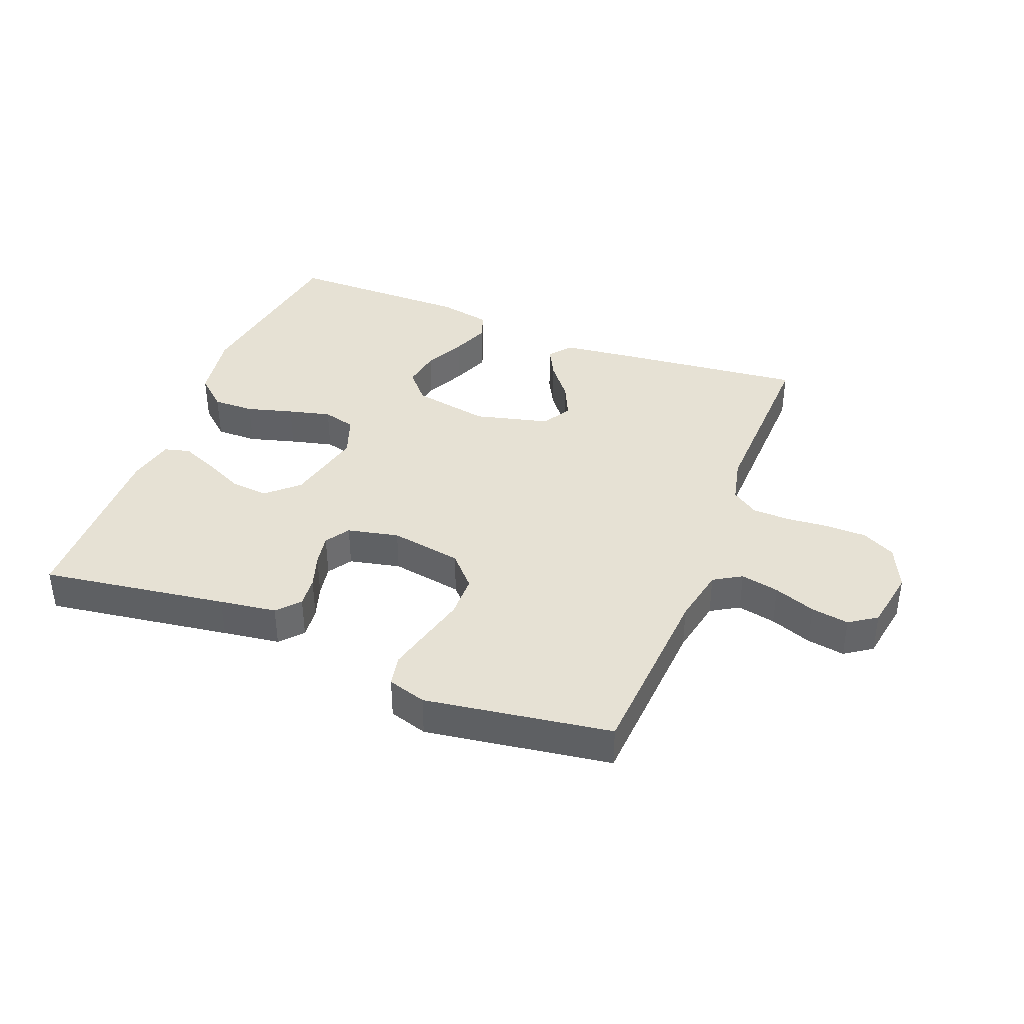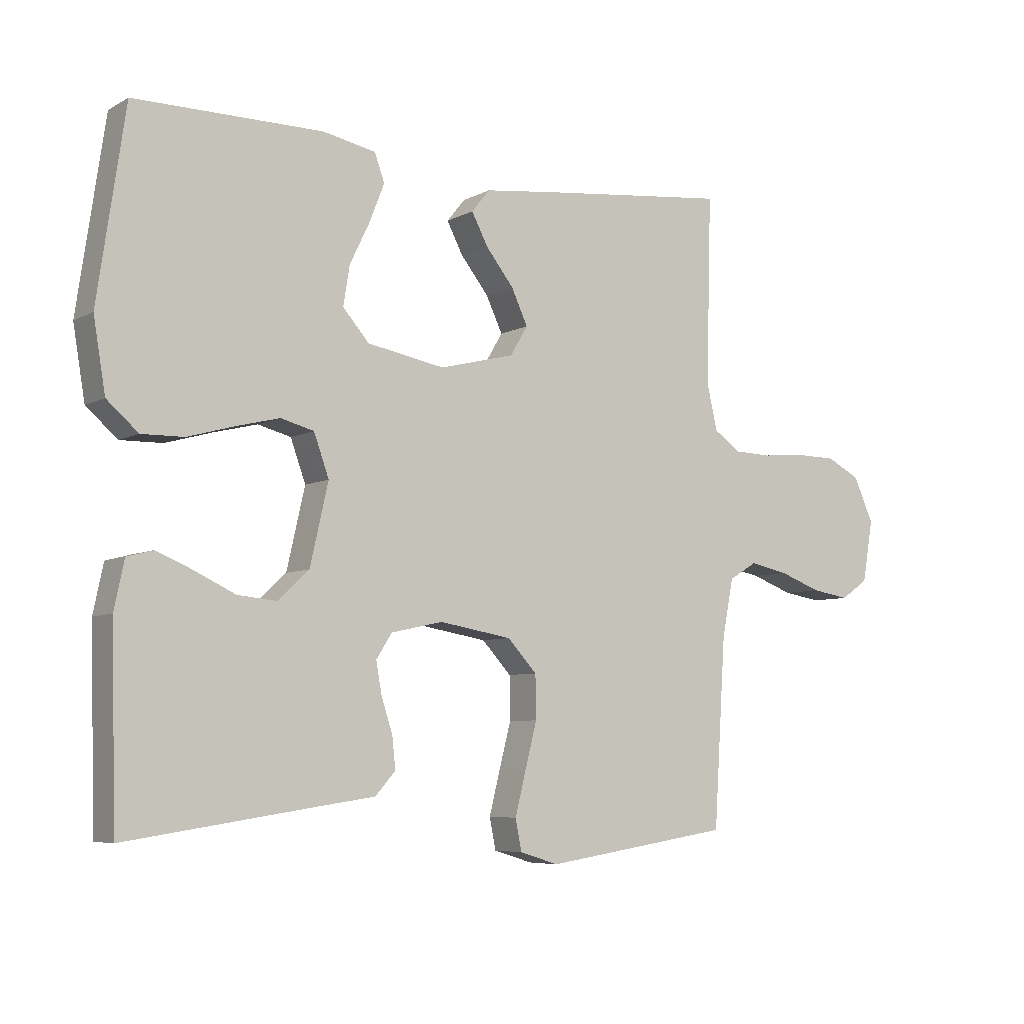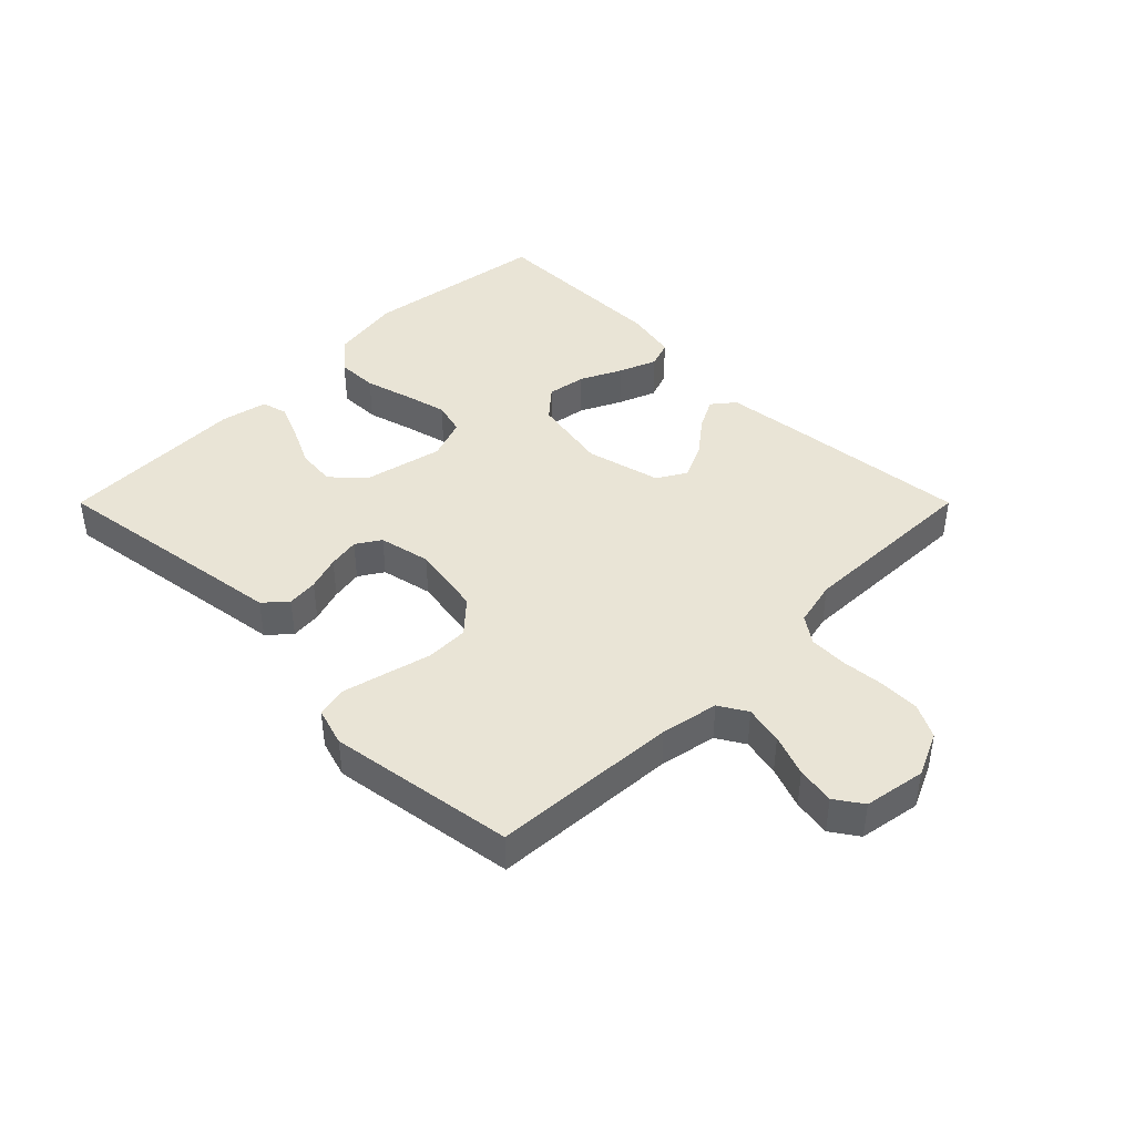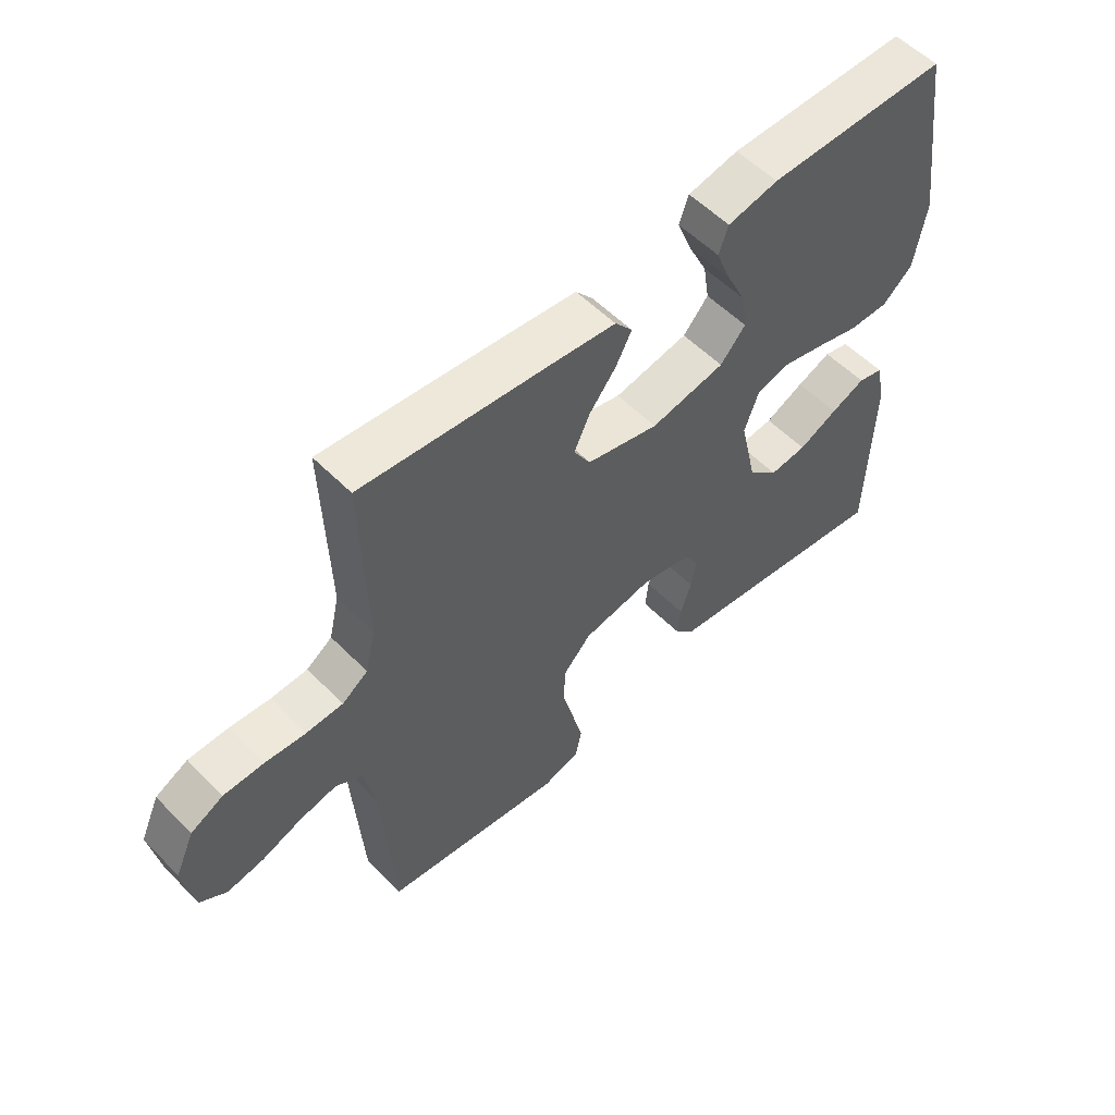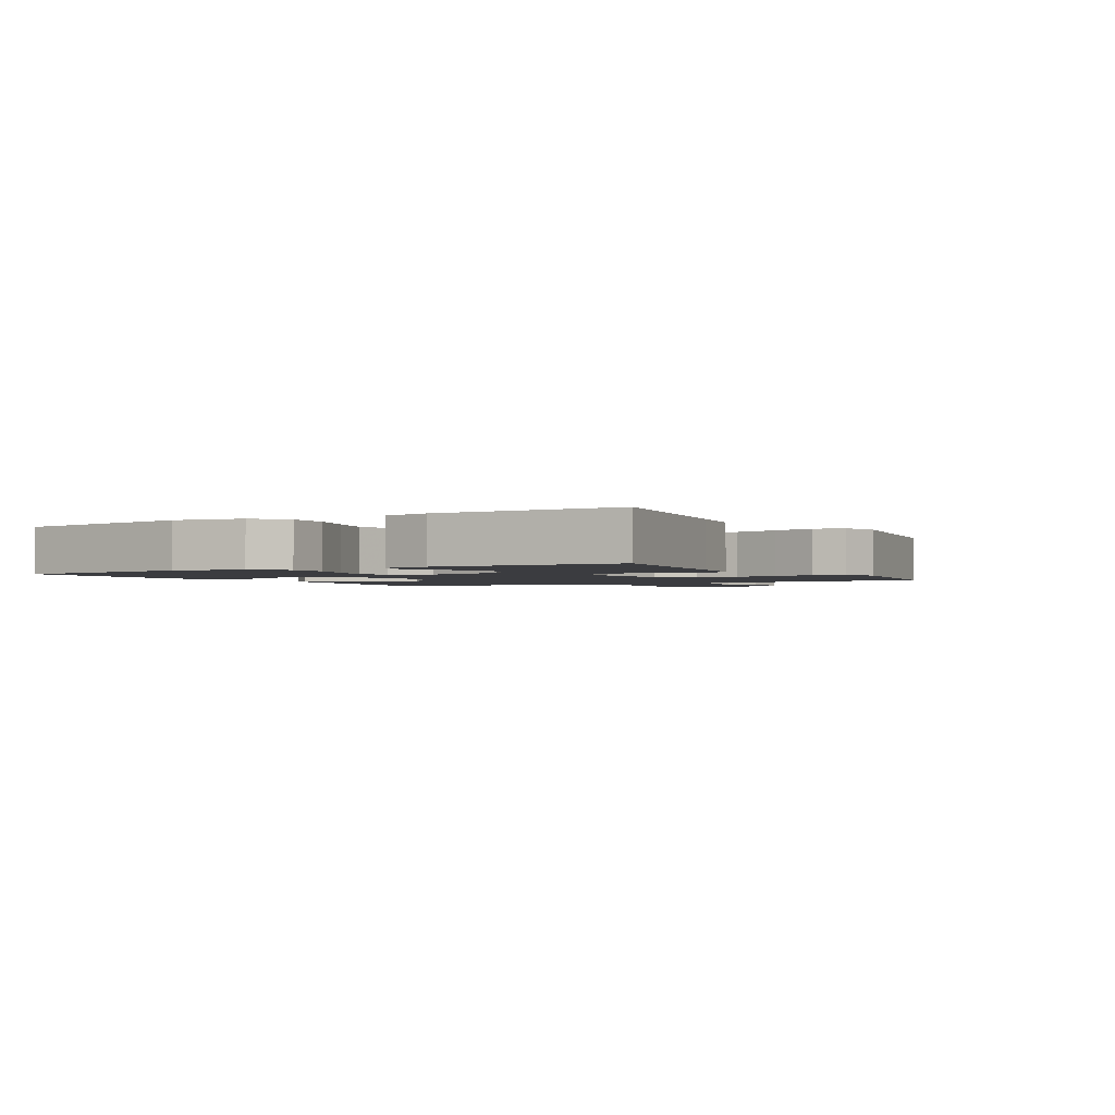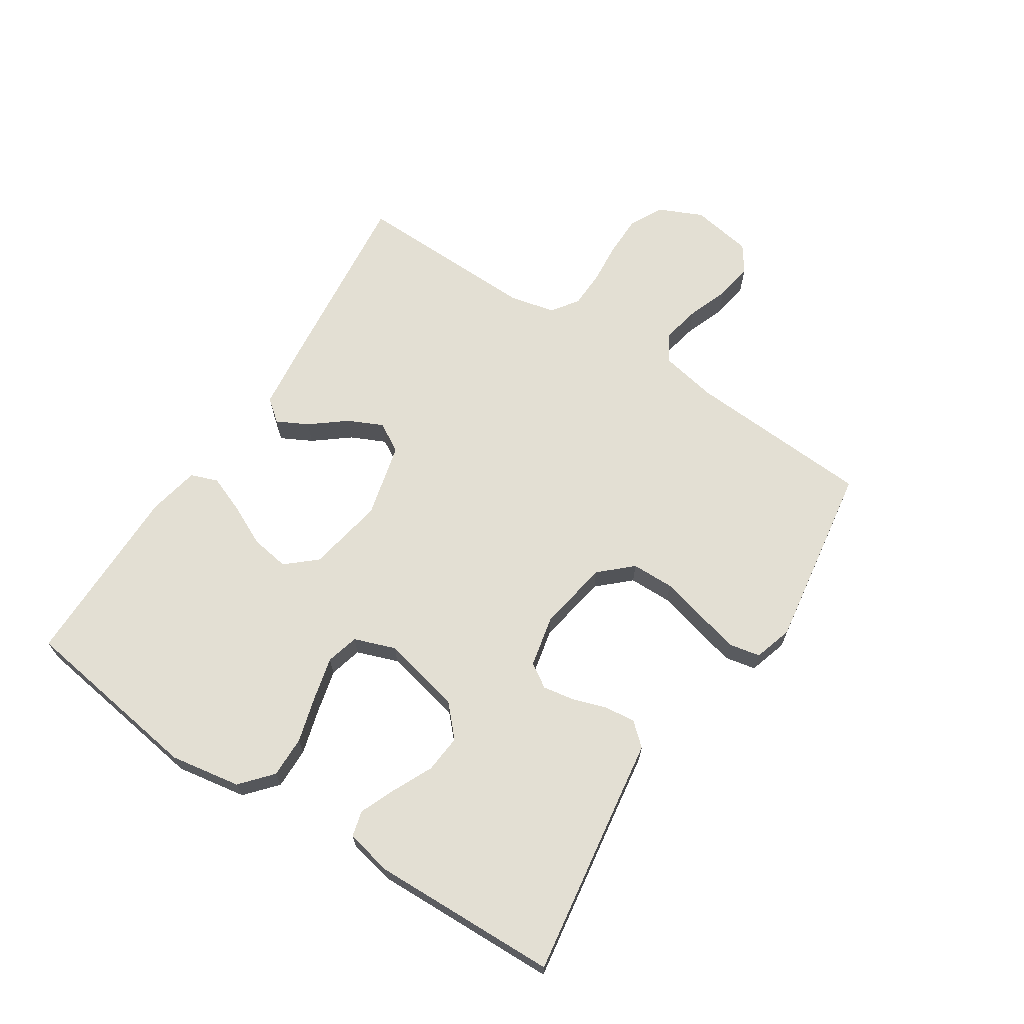
<metadata>
{"format":"obj","ext":"obj","renderer":"f3d","projection":"perspective","resolution":1024,"background":"white","views":[{"elev":39.0,"azim":-158.6,"up":"+Y"},{"elev":-6.3,"azim":146.7,"up":"+Z"},{"elev":42.5,"azim":-135.0,"up":"+Y"},{"elev":55.5,"azim":-43.5,"up":"+Z"},{"elev":-2.0,"azim":119.9,"up":"+Y"},{"elev":67.1,"azim":122.9,"up":"+Y"}]}
</metadata>
<code>
v -0.5 0.07 -0.5
v -0.519 0.07 -0.2
v -0.537 0.07 -0.108
v -0.582 0.07 -0.081
v -0.644 0.07 -0.094
v -0.711 0.07 -0.119
v -0.772 0.07 -0.129
v -0.816 0.07 -0.099
v -0.833 0.07 0
v -0.801 0.07 0.071
v -0.747 0.07 0.099
v -0.681 0.07 0.1
v -0.613 0.07 0.094
v -0.552 0.07 0.096
v -0.509 0.07 0.126
v -0.492 0.07 0.2
v -0.5 0.07 0.5
v -0.2 0.07 0.468
v -0.08 0.07 0.454
v -0.051 0.07 0.418
v -0.077 0.07 0.368
v -0.122 0.07 0.311
v -0.148 0.07 0.255
v -0.12 0.07 0.208
v 0 0.07 0.178
v 0.124 0.07 0.201
v 0.166 0.07 0.249
v 0.156 0.07 0.312
v 0.124 0.07 0.378
v 0.1 0.07 0.439
v 0.116 0.07 0.483
v 0.2 0.07 0.5
v 0.5 0.07 0.5
v 0.544 0.07 0.2
v 0.525 0.07 0.086
v 0.475 0.07 0.042
v 0.408 0.07 0.043
v 0.333 0.07 0.064
v 0.264 0.07 0.081
v 0.211 0.07 0.067
v 0.187 0.07 0
v 0.216 0.07 -0.128
v 0.266 0.07 -0.174
v 0.328 0.07 -0.168
v 0.393 0.07 -0.137
v 0.45 0.07 -0.113
v 0.492 0.07 -0.124
v 0.508 0.07 -0.2
v 0.5 0.07 -0.5
v 0.2 0.07 -0.456
v 0.108 0.07 -0.443
v 0.076 0.07 -0.407
v 0.081 0.07 -0.357
v 0.099 0.07 -0.302
v 0.108 0.07 -0.251
v 0.083 0.07 -0.212
v 0 0.07 -0.194
v -0.116 0.07 -0.214
v -0.163 0.07 -0.265
v -0.164 0.07 -0.334
v -0.145 0.07 -0.408
v -0.128 0.07 -0.476
v -0.138 0.07 -0.526
v -0.2 0.07 -0.545
v -0.5 0 -0.5
v -0.519 0 -0.2
v -0.537 0 -0.108
v -0.582 0 -0.081
v -0.644 0 -0.094
v -0.711 0 -0.119
v -0.772 0 -0.129
v -0.816 0 -0.099
v -0.833 0 0
v -0.801 0 0.071
v -0.747 0 0.099
v -0.681 0 0.1
v -0.613 0 0.094
v -0.552 0 0.096
v -0.509 0 0.126
v -0.492 0 0.2
v -0.5 0 0.5
v -0.2 0 0.468
v -0.08 0 0.454
v -0.051 0 0.418
v -0.077 0 0.368
v -0.122 0 0.311
v -0.148 0 0.255
v -0.12 0 0.208
v 0 0 0.178
v 0.124 0 0.201
v 0.166 0 0.249
v 0.156 0 0.312
v 0.124 0 0.378
v 0.1 0 0.439
v 0.116 0 0.483
v 0.2 0 0.5
v 0.5 0 0.5
v 0.544 0 0.2
v 0.525 0 0.086
v 0.475 0 0.042
v 0.408 0 0.043
v 0.333 0 0.064
v 0.264 0 0.081
v 0.211 0 0.067
v 0.187 0 0
v 0.216 0 -0.128
v 0.266 0 -0.174
v 0.328 0 -0.168
v 0.393 0 -0.137
v 0.45 0 -0.113
v 0.492 0 -0.124
v 0.508 0 -0.2
v 0.5 0 -0.5
v 0.2 0 -0.456
v 0.108 0 -0.443
v 0.076 0 -0.407
v 0.081 0 -0.357
v 0.099 0 -0.302
v 0.108 0 -0.251
v 0.083 0 -0.212
v 0 0 -0.194
v -0.116 0 -0.214
v -0.163 0 -0.265
v -0.164 0 -0.334
v -0.145 0 -0.408
v -0.128 0 -0.476
v -0.138 0 -0.526
v -0.2 0 -0.545
f 63 64 1 2
f 60 61 62 63
f 60 63 2 3
f 59 60 3
f 58 59 3 4
f 57 58 4
f 51 52 53 54
f 50 51 54 55
f 49 50 55
f 48 49 55 56
f 44 45 46 47
f 44 47 48
f 43 44 48 56
f 35 36 37 38
f 35 38 39
f 34 35 39
f 33 34 39 40
f 28 29 30 31
f 28 31 32 33
f 19 20 21 22
f 19 22 23
f 16 17 18 19
f 15 16 19 23
f 14 15 23 24
f 10 11 12 13
f 10 13 14
f 9 10 14
f 5 6 7 8
f 4 5 8 9
f 57 4 9 14
f 42 43 56 57
f 41 42 57 14
f 27 28 33 40
f 26 27 40 41
f 25 26 41
f 14 24 25 41
f 66 65 128 127
f 127 126 125 124
f 67 66 127 124
f 67 124 123
f 68 67 123 122
f 68 122 121
f 118 117 116 115
f 119 118 115 114
f 119 114 113
f 120 119 113 112
f 111 110 109 108
f 112 111 108
f 120 112 108 107
f 102 101 100 99
f 103 102 99
f 103 99 98
f 104 103 98 97
f 95 94 93 92
f 97 96 95 92
f 86 85 84 83
f 87 86 83
f 83 82 81 80
f 87 83 80 79
f 88 87 79 78
f 77 76 75 74
f 78 77 74
f 78 74 73
f 72 71 70 69
f 73 72 69 68
f 78 73 68 121
f 121 120 107 106
f 78 121 106 105
f 104 97 92 91
f 105 104 91 90
f 105 90 89
f 105 89 88 78
f 1 65 66 2
f 2 66 67 3
f 3 67 68 4
f 4 68 69 5
f 5 69 70 6
f 6 70 71 7
f 7 71 72 8
f 8 72 73 9
f 9 73 74 10
f 10 74 75 11
f 11 75 76 12
f 12 76 77 13
f 13 77 78 14
f 14 78 79 15
f 15 79 80 16
f 16 80 81 17
f 17 81 82 18
f 18 82 83 19
f 19 83 84 20
f 20 84 85 21
f 21 85 86 22
f 22 86 87 23
f 23 87 88 24
f 24 88 89 25
f 25 89 90 26
f 26 90 91 27
f 27 91 92 28
f 28 92 93 29
f 29 93 94 30
f 30 94 95 31
f 31 95 96 32
f 32 96 97 33
f 33 97 98 34
f 34 98 99 35
f 35 99 100 36
f 36 100 101 37
f 37 101 102 38
f 38 102 103 39
f 39 103 104 40
f 40 104 105 41
f 41 105 106 42
f 42 106 107 43
f 43 107 108 44
f 44 108 109 45
f 45 109 110 46
f 46 110 111 47
f 47 111 112 48
f 48 112 113 49
f 49 113 114 50
f 50 114 115 51
f 51 115 116 52
f 52 116 117 53
f 53 117 118 54
f 54 118 119 55
f 55 119 120 56
f 56 120 121 57
f 57 121 122 58
f 58 122 123 59
f 59 123 124 60
f 60 124 125 61
f 61 125 126 62
f 62 126 127 63
f 63 127 128 64
f 64 128 65 1

</code>
